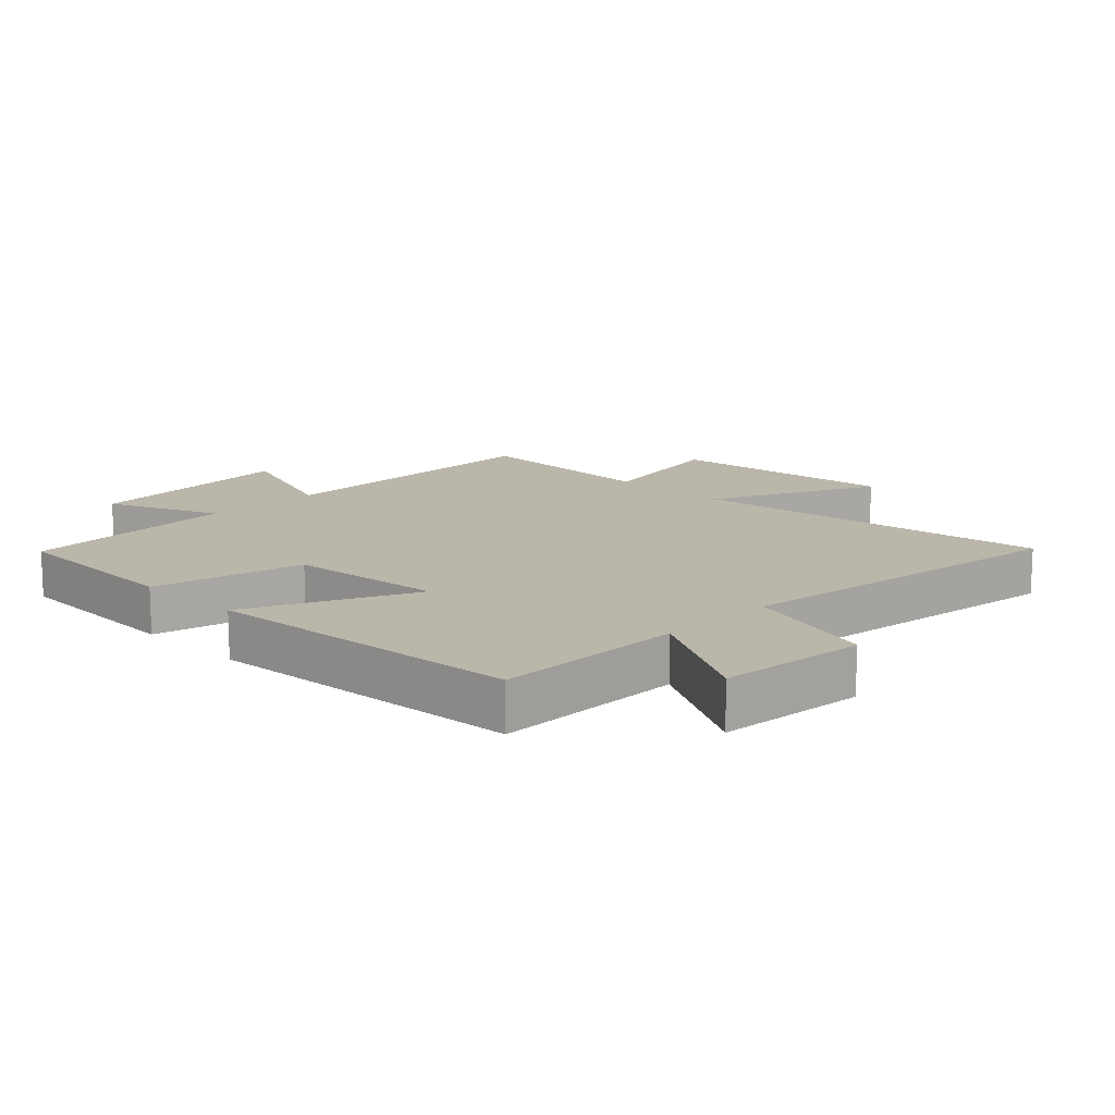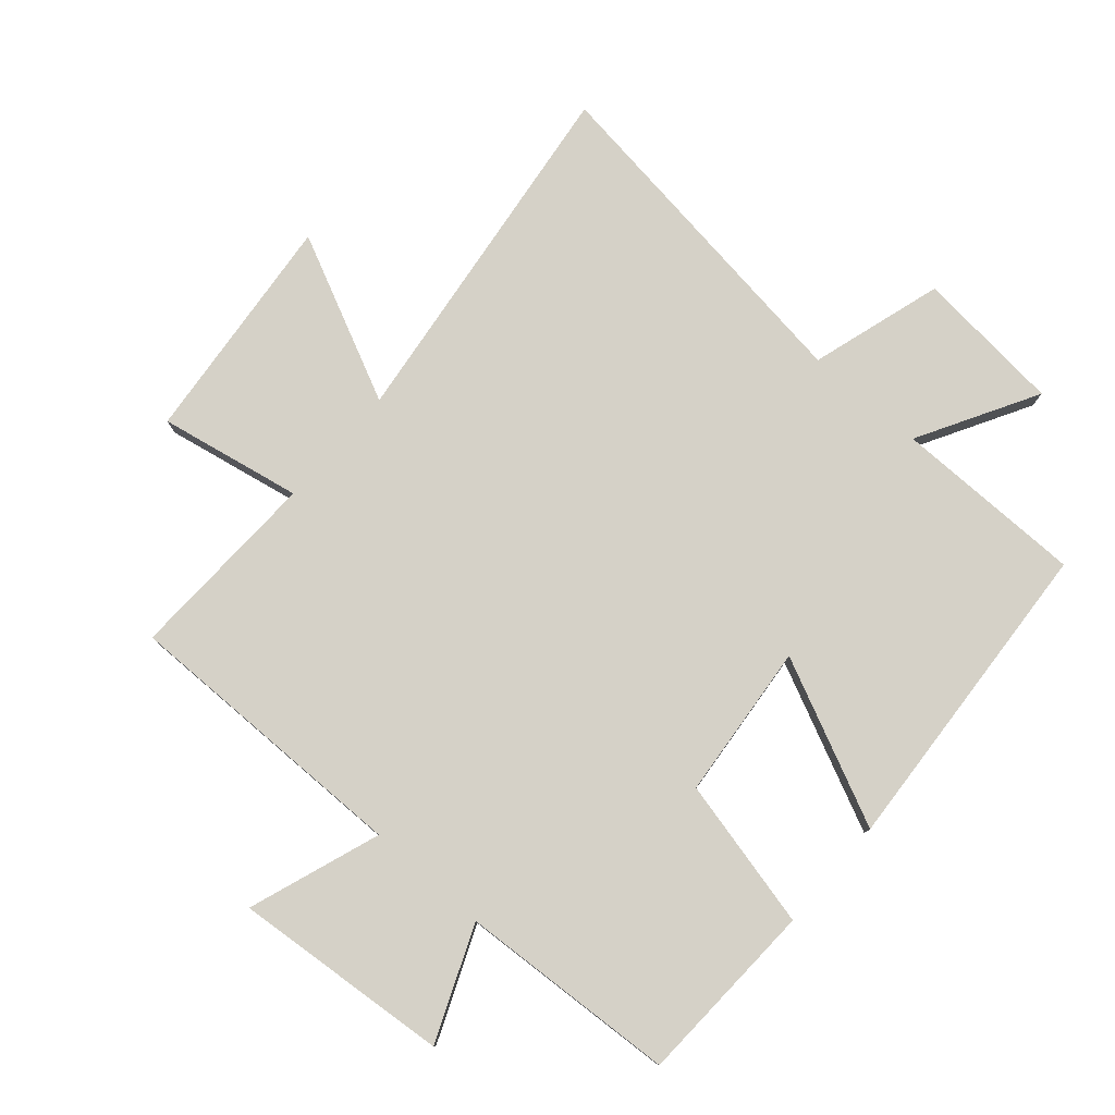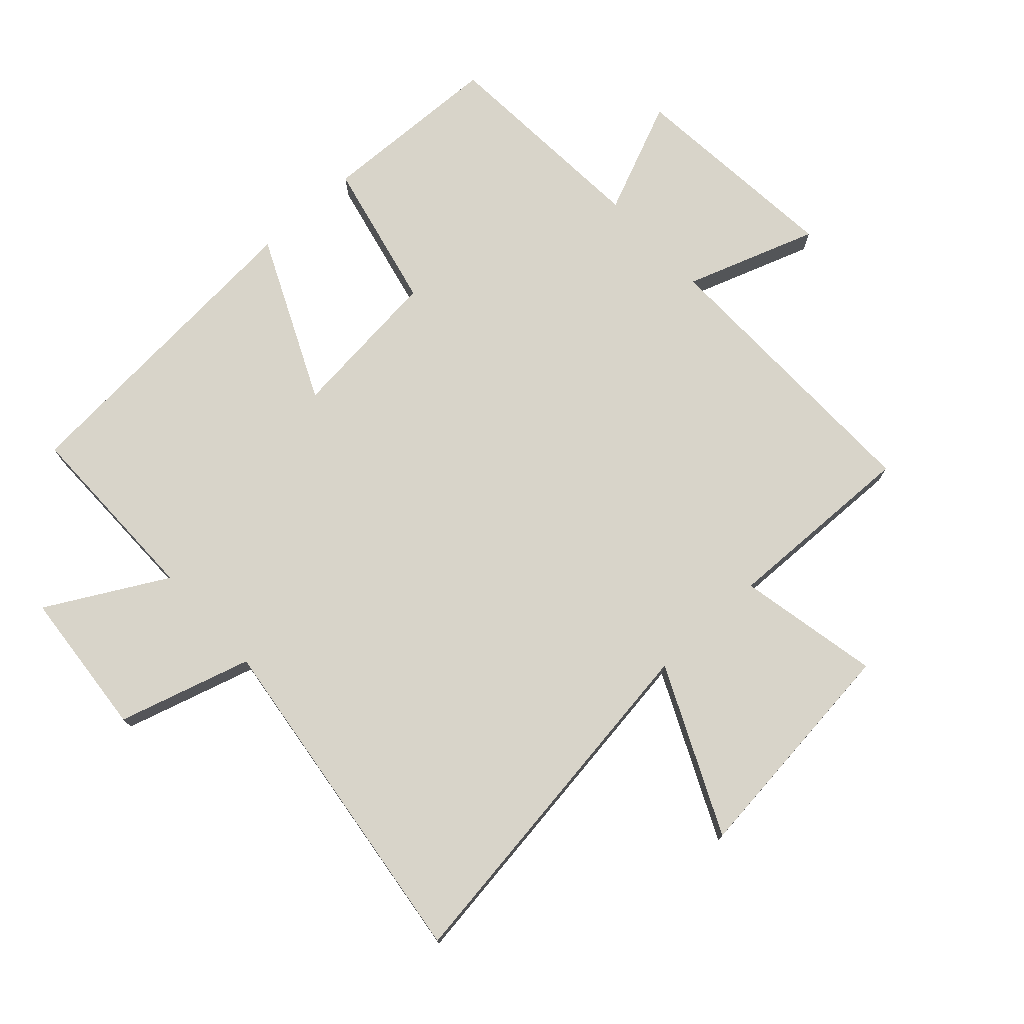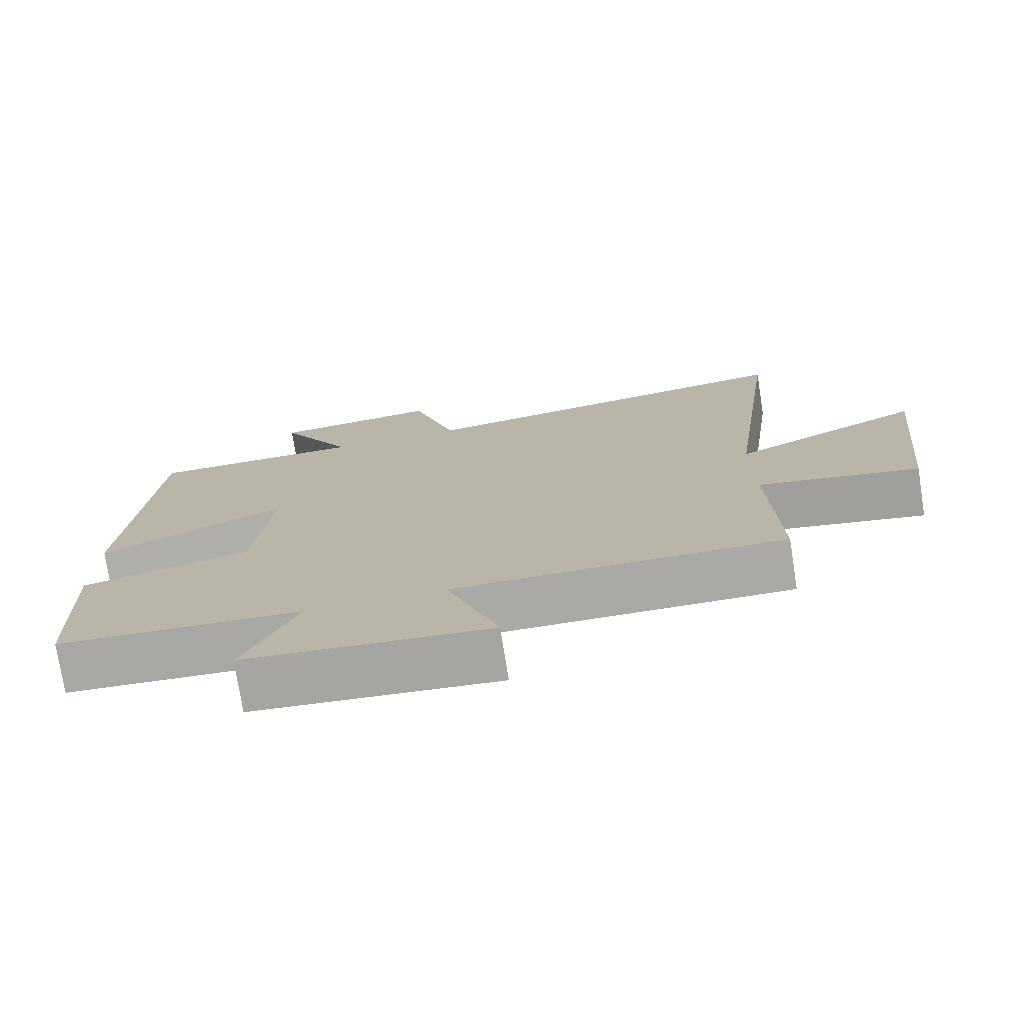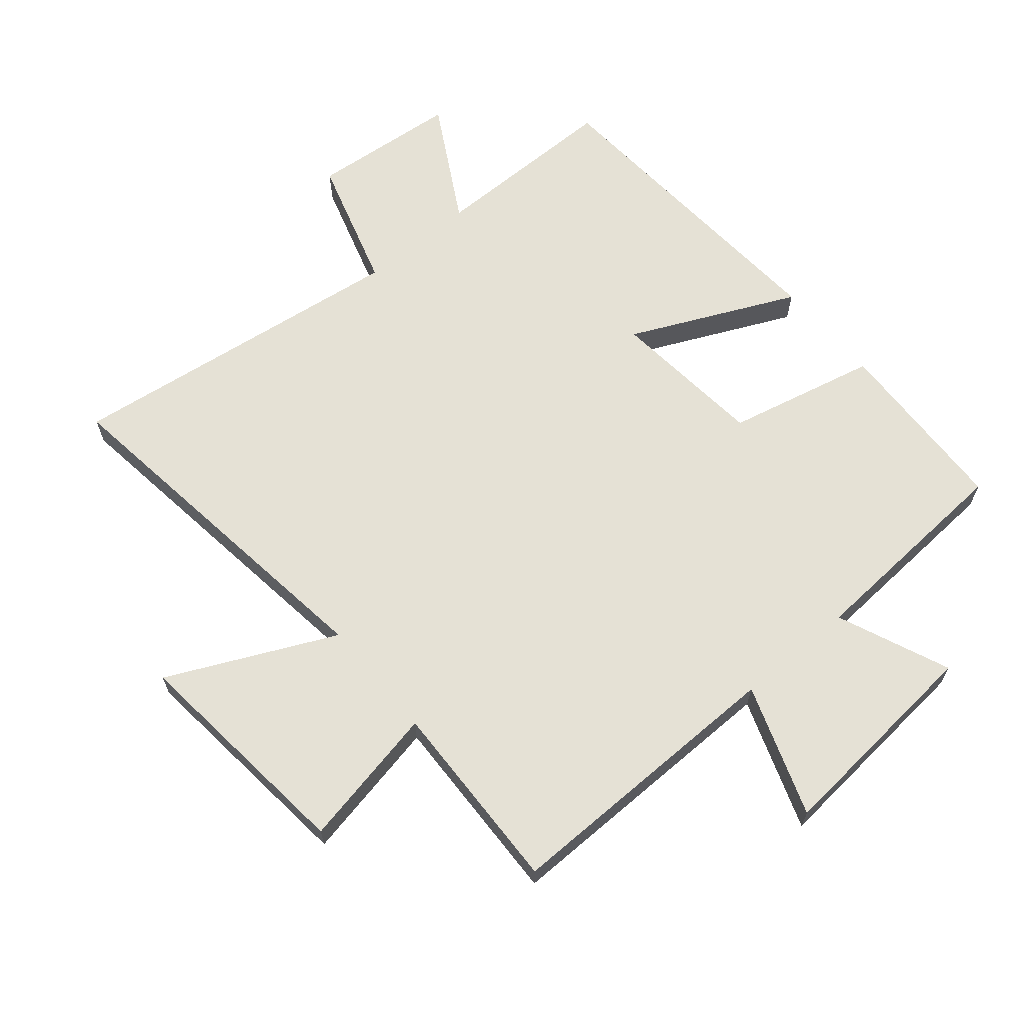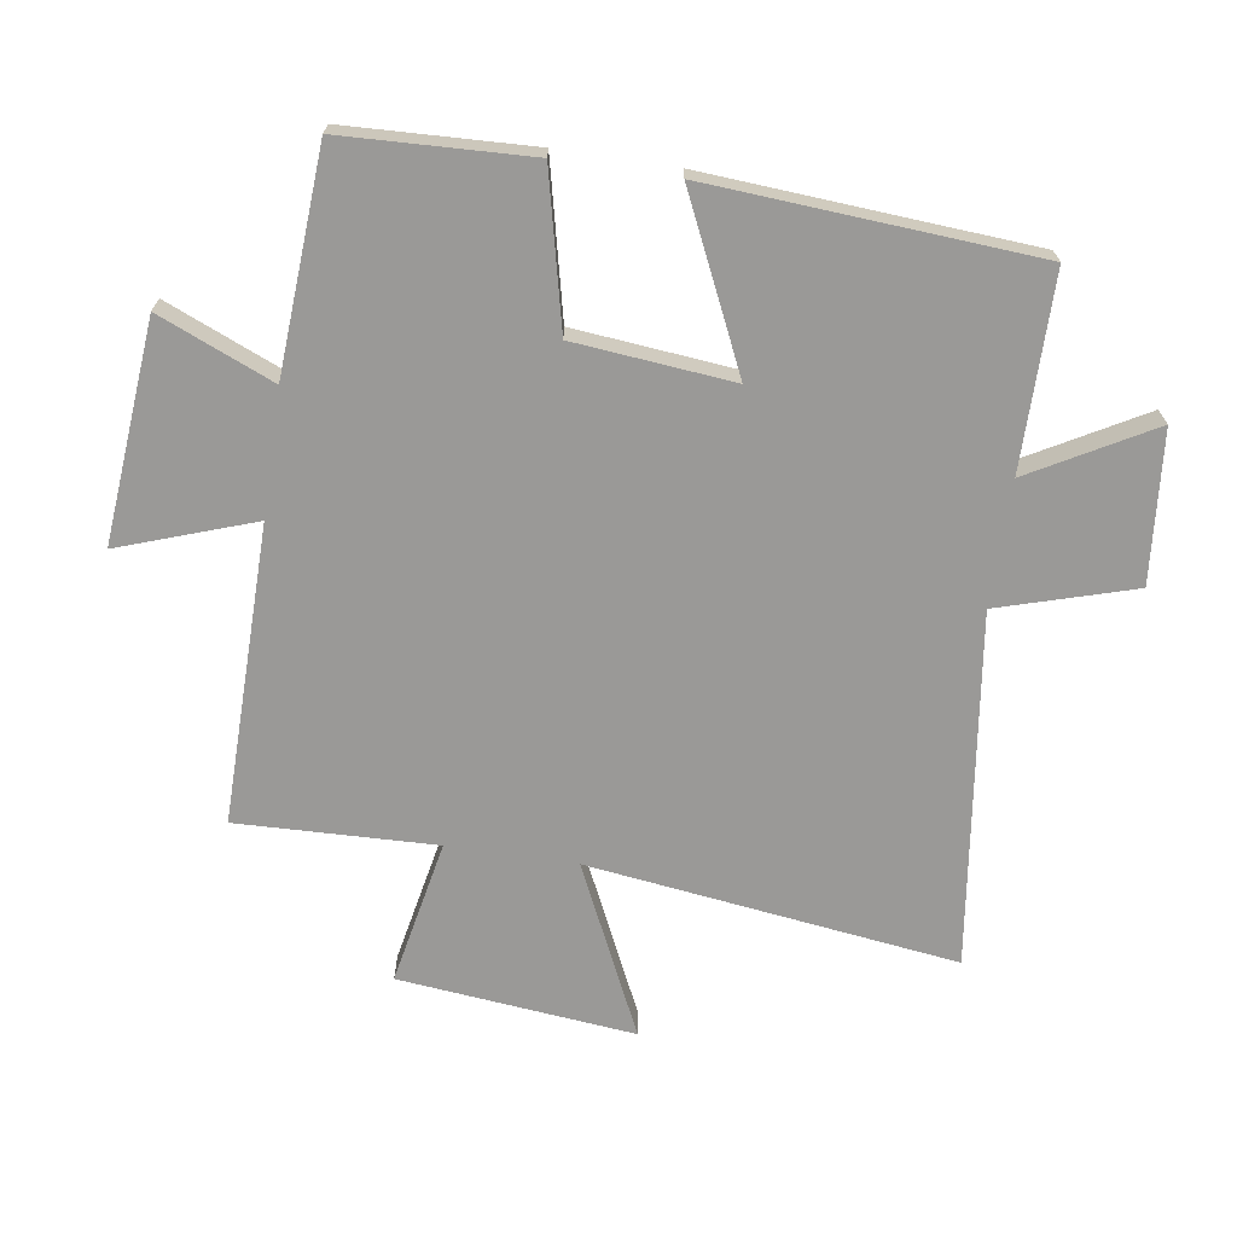
<metadata>
{"format":"obj","ext":"obj","renderer":"f3d","projection":"perspective","resolution":1024,"background":"white","views":[{"elev":13.8,"azim":-45.4,"up":"+Y"},{"elev":78.7,"azim":-138.8,"up":"+Y"},{"elev":75.0,"azim":47.2,"up":"+Y"},{"elev":-75.6,"azim":8.9,"up":"+Z"},{"elev":65.1,"azim":140.0,"up":"+Y"},{"elev":-68.9,"azim":-98.6,"up":"+Y"}]}
</metadata>
<code>
v -0.488 0.07 -0.479
v -0.5 0.07 -0.188
v -0.263 0.07 -0.133
v -0.239 0.07 0.113
v -0.5 0.07 -0.008
v -0.465 0.07 0.499
v -0.164 0.07 0.5
v -0.269 0.07 0.688
v -0.035 0.07 0.71
v 0.028 0.07 0.5
v 0.575 0.07 0.573
v 0.5 0.07 0.001
v 0.763 0.07 0.125
v 0.725 0.07 -0.241
v 0.5 0.07 -0.197
v 0.51 0.07 -0.505
v 0.049 0.07 -0.5
v 0.122 0.07 -0.708
v -0.22 0.07 -0.678
v -0.145 0.07 -0.5
v -0.488 0 -0.479
v -0.5 0 -0.188
v -0.263 0 -0.133
v -0.239 0 0.113
v -0.5 0 -0.008
v -0.465 0 0.499
v -0.164 0 0.5
v -0.269 0 0.688
v -0.035 0 0.71
v 0.028 0 0.5
v 0.575 0 0.573
v 0.5 0 0.001
v 0.763 0 0.125
v 0.725 0 -0.241
v 0.5 0 -0.197
v 0.51 0 -0.505
v 0.049 0 -0.5
v 0.122 0 -0.708
v -0.22 0 -0.678
v -0.145 0 -0.5
f 17 18 19 20
f 1 2 3
f 20 1 3
f 17 20 3
f 17 3 4
f 16 17 4
f 15 16 4
f 12 13 14 15
f 12 15 4
f 10 11 12 4
f 7 8 9 10
f 6 7 10
f 5 6 10
f 4 5 10
f 40 39 38 37
f 23 22 21
f 23 21 40
f 23 40 37
f 24 23 37
f 24 37 36
f 24 36 35
f 35 34 33 32
f 24 35 32
f 24 32 31 30
f 30 29 28 27
f 30 27 26
f 30 26 25
f 30 25 24
f 1 21 22 2
f 2 22 23 3
f 3 23 24 4
f 4 24 25 5
f 5 25 26 6
f 6 26 27 7
f 7 27 28 8
f 8 28 29 9
f 9 29 30 10
f 10 30 31 11
f 11 31 32 12
f 12 32 33 13
f 13 33 34 14
f 14 34 35 15
f 15 35 36 16
f 16 36 37 17
f 17 37 38 18
f 18 38 39 19
f 19 39 40 20
f 20 40 21 1

</code>
